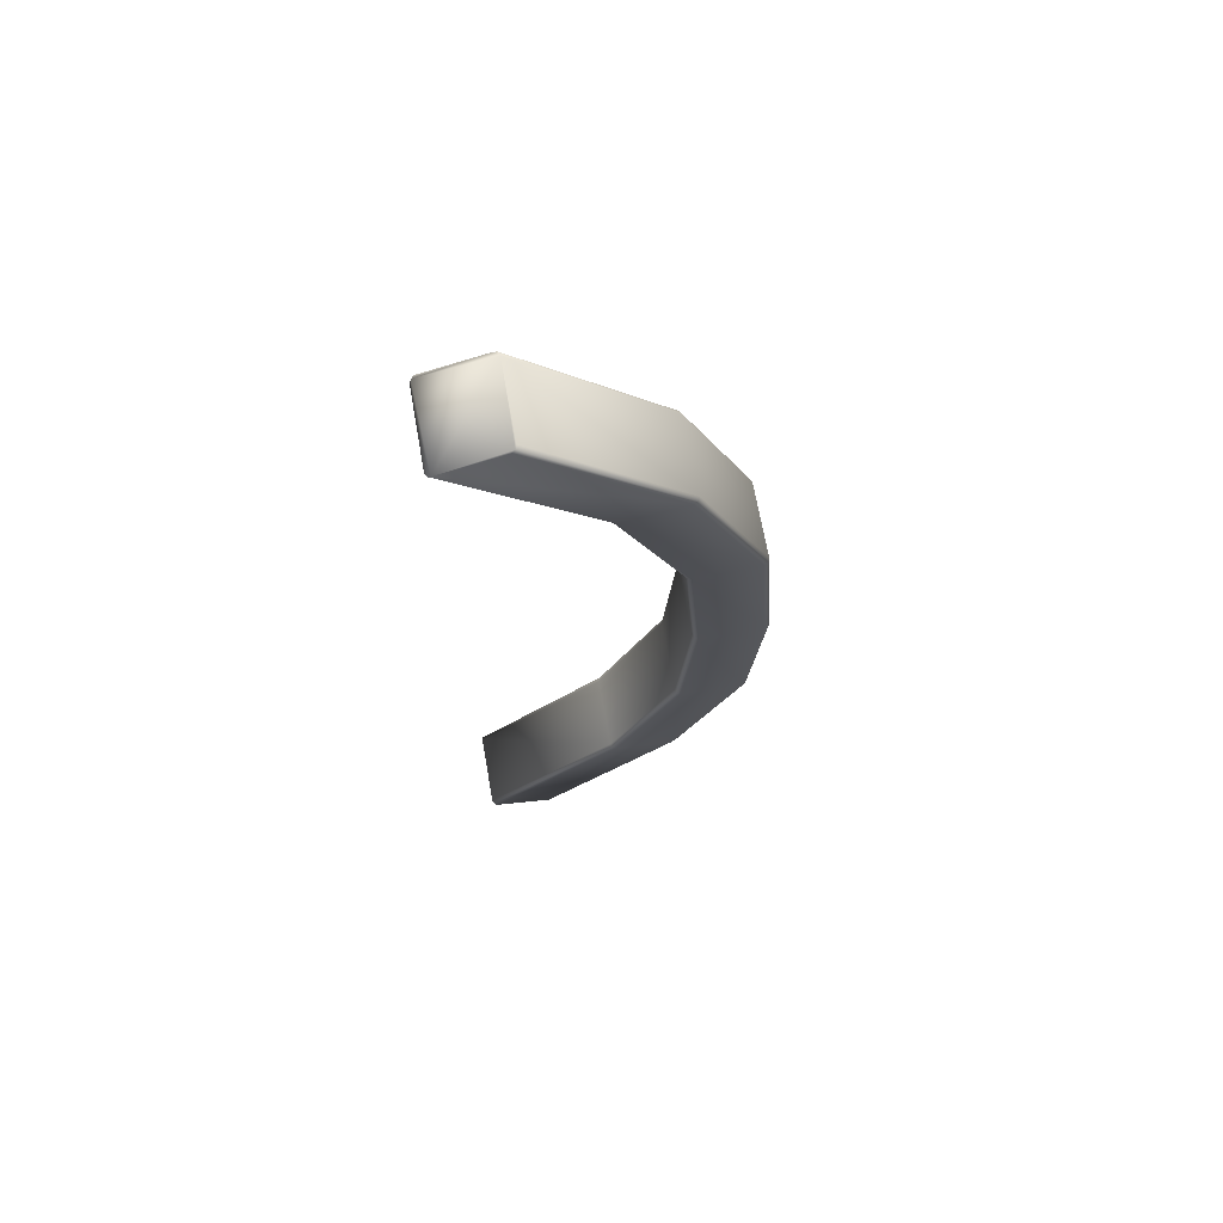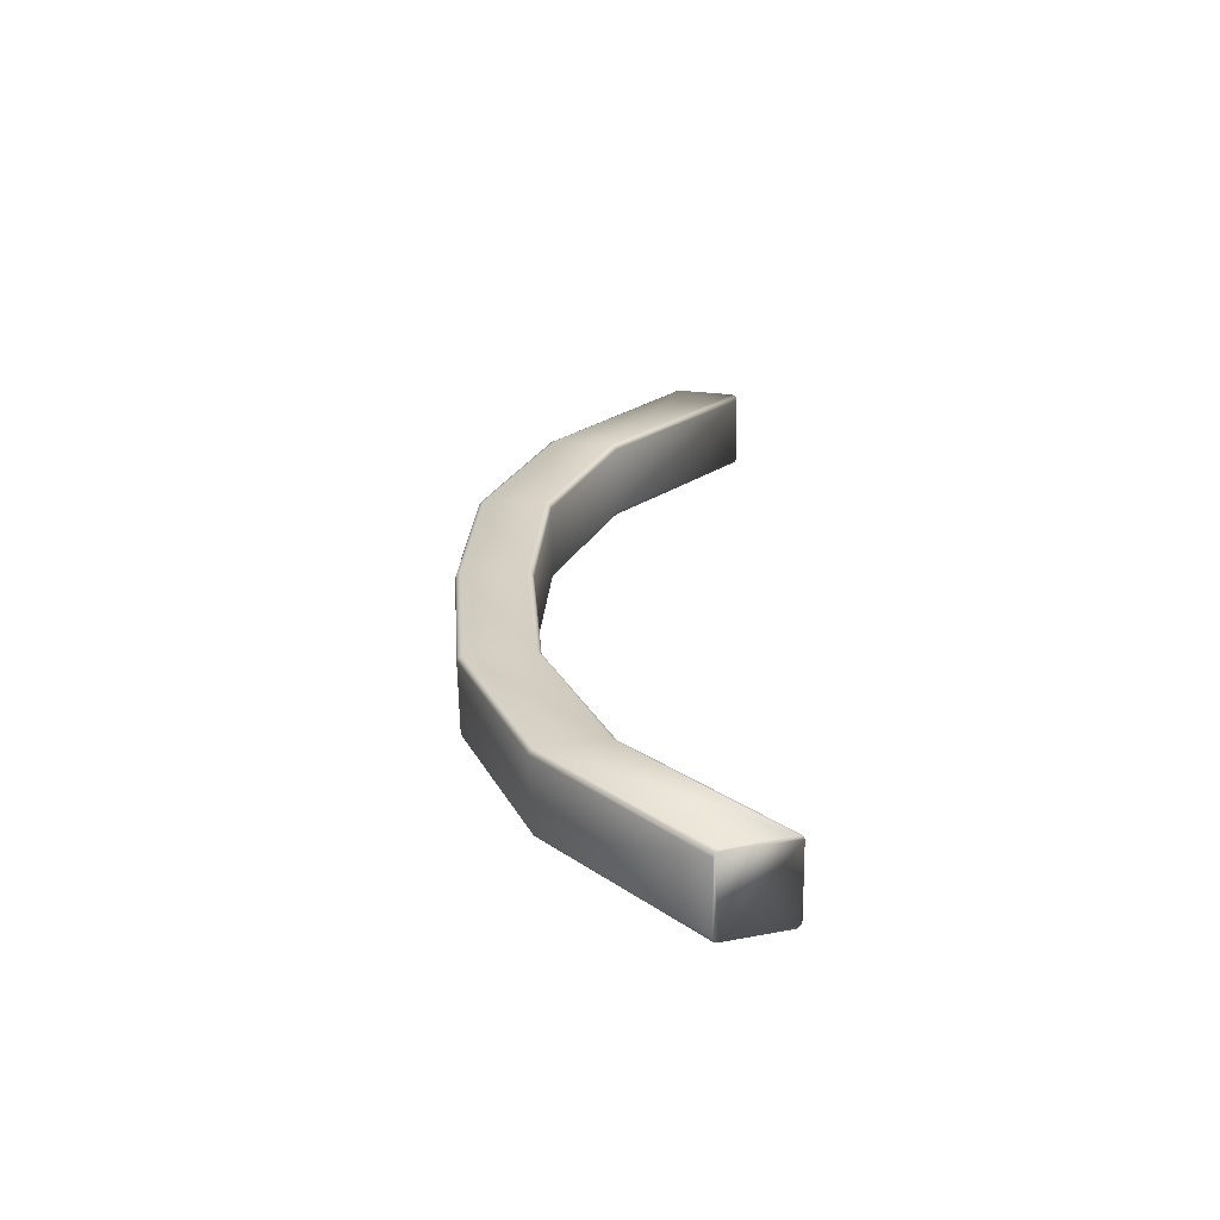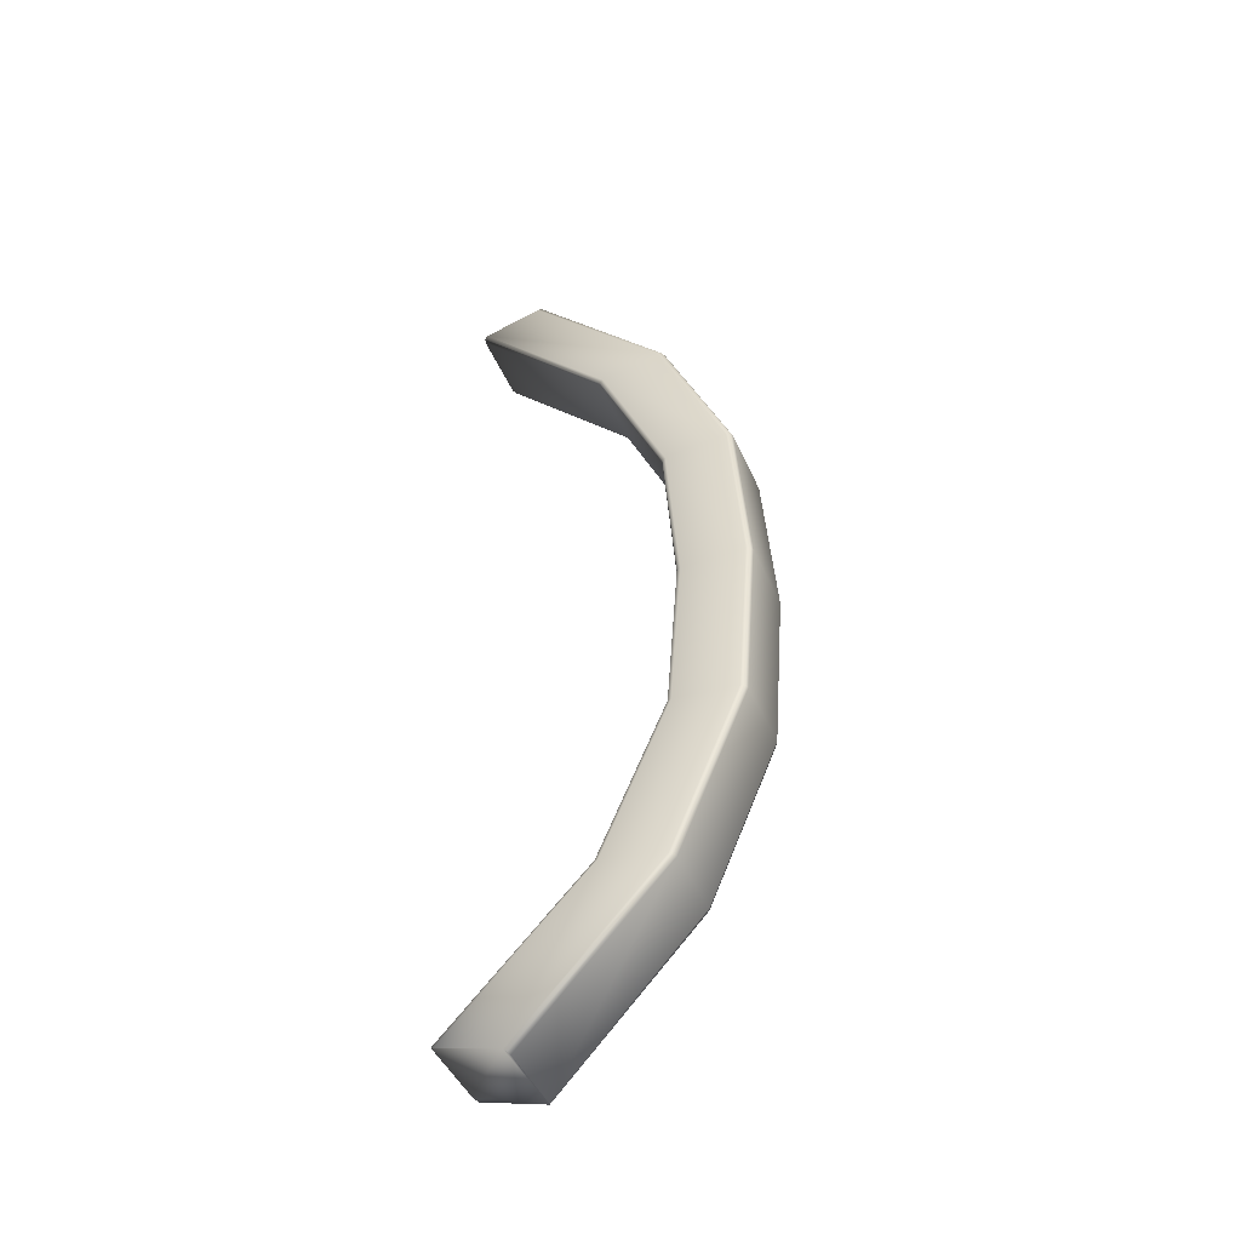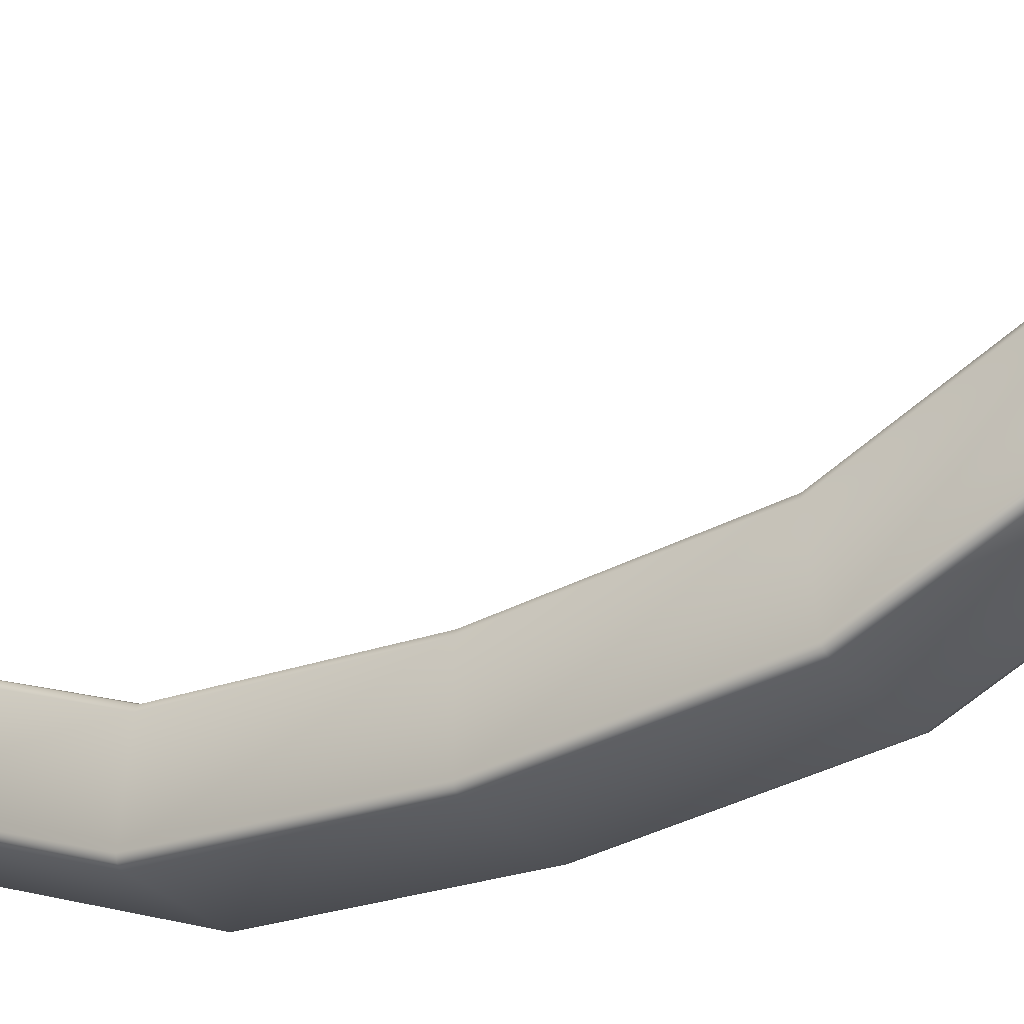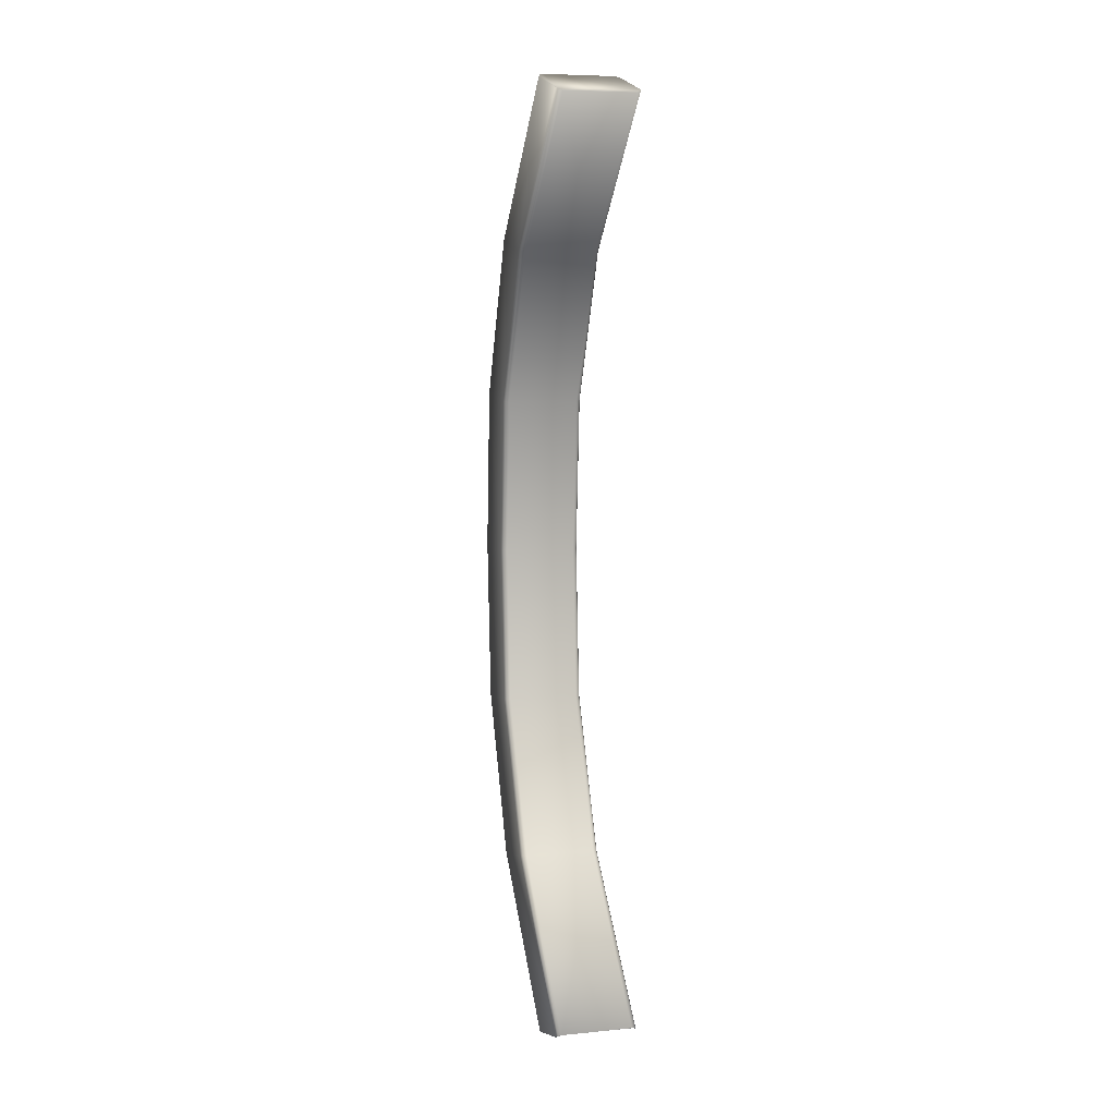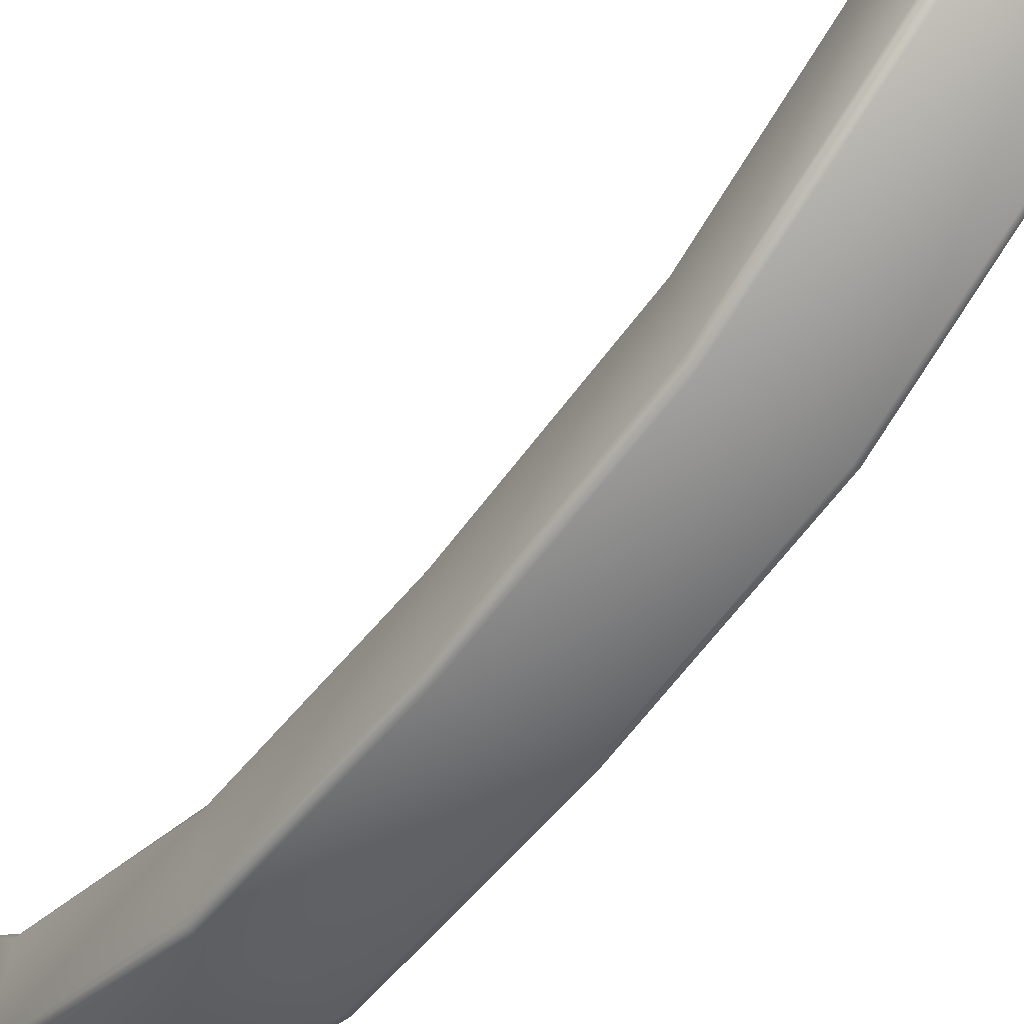
<metadata>
{"format":"obj","ext":"obj","renderer":"f3d","projection":"perspective","resolution":1024,"background":"white","views":[{"elev":69.7,"azim":-100.2,"up":"+Z"},{"elev":-63.4,"azim":91.0,"up":"+Z"},{"elev":-45.5,"azim":-67.4,"up":"+Z"},{"elev":-29.5,"azim":123.7,"up":"+Y"},{"elev":7.5,"azim":164.4,"up":"+Z"},{"elev":-55.1,"azim":-35.9,"up":"+Y"}]}
</metadata>
<code>
v 0.1149 -0.1973 0.3536
v 0.1154 -0.1961 0.3527
v 0.1154 -0.2446 0.3019
v 0.1149 -0.2459 0.3024
v 0.1168 -0.1957 0.3524
v 0.1168 -0.244 0.3018
v 0.1423 -0.1957 0.3524
v 0.1437 -0.1961 0.3527
v 0.1437 -0.2446 0.3019
v 0.1423 -0.244 0.3018
v 0.1443 -0.1973 0.3536
v 0.1443 -0.2459 0.3024
v 0.1149 -0.2184 0.02398
v 0.1154 -0.2195 0.02315
v 0.1154 -0.2688 0.07613
v 0.1149 -0.2675 0.07654
v 0.1168 -0.22 0.02281
v 0.1168 -0.2694 0.07596
v 0.1168 -0.22 0.3605
v 0.1154 -0.2195 0.3601
v 0.1154 -0.2688 0.3071
v 0.1168 -0.2694 0.3073
v 0.1149 -0.2184 0.3593
v 0.1149 -0.2675 0.3067
v 0.1443 -0.2184 0.3593
v 0.1437 -0.2195 0.3601
v 0.1437 -0.2688 0.3071
v 0.1443 -0.2675 0.3067
v 0.1423 -0.22 0.3605
v 0.1423 -0.2694 0.3073
v 0.1168 -0.244 0.08148
v 0.1423 -0.244 0.08148
v 0.1423 -0.1957 0.03087
v 0.1168 -0.1957 0.03087
v 0.1423 -0.22 0.02281
v 0.1423 -0.2694 0.07596
v 0.1443 -0.2675 0.07654
v 0.1443 -0.2184 0.02398
v 0.1443 -0.1973 0.0297
v 0.1443 -0.2459 0.0809
v 0.1149 -0.2459 0.0809
v 0.1149 -0.1973 0.0297
v 0.1149 -0.2915 0.2501
v 0.1149 -0.2694 0.2479
v 0.1423 -0.2674 0.2476
v 0.1168 -0.2674 0.2476
v 0.1443 -0.2915 0.2501
v 0.1443 -0.2694 0.2479
v 0.1168 -0.2934 0.2504
v 0.1423 -0.2934 0.2504
v 0.1149 -0.2959 0.1916
v 0.1149 -0.2736 0.1916
v 0.1423 -0.2716 0.1916
v 0.1168 -0.2716 0.1916
v 0.1443 -0.2959 0.1916
v 0.1443 -0.2736 0.1916
v 0.1168 -0.2978 0.1916
v 0.1423 -0.2978 0.1916
v 0.1149 -0.2915 0.1331
v 0.1149 -0.2694 0.1354
v 0.1423 -0.2674 0.1357
v 0.1168 -0.2674 0.1357
v 0.1443 -0.2915 0.1331
v 0.1443 -0.2694 0.1354
v 0.1168 -0.2934 0.1328
v 0.1423 -0.2934 0.1328
v 0.1437 -0.1961 0.03053
v 0.1437 -0.2195 0.02315
v 0.1154 -0.1961 0.03053
v 0.1154 -0.268 0.2477
v 0.1437 -0.268 0.2477
v 0.1437 -0.2688 0.07613
v 0.1154 -0.2928 0.2503
v 0.1154 -0.2722 0.1916
v 0.1437 -0.2722 0.1916
v 0.1437 -0.2928 0.2503
v 0.1154 -0.2972 0.1916
v 0.1154 -0.268 0.1356
v 0.1437 -0.268 0.1356
v 0.1437 -0.2972 0.1916
v 0.1154 -0.2928 0.1329
v 0.1154 -0.2446 0.08131
v 0.1437 -0.2446 0.08131
v 0.1437 -0.2928 0.1329
f 1 2 3
f 3 4 1
f 2 5 6
f 6 3 2
f 7 8 9
f 9 10 7
f 8 11 12
f 12 9 8
f 13 14 15
f 15 16 13
f 14 17 18
f 18 15 14
f 19 20 21
f 21 22 19
f 20 23 24
f 24 21 20
f 25 26 27
f 27 28 25
f 26 29 30
f 30 27 26
f 31 32 33
f 33 34 31
f 18 17 35
f 35 36 18
f 37 38 39
f 39 40 37
f 13 16 41
f 41 42 13
f 24 23 1
f 1 4 24
f 6 5 7
f 7 10 6
f 25 28 12
f 12 11 25
f 22 30 29
f 29 19 22
f 43 24 4
f 4 44 43
f 6 10 45
f 45 46 6
f 28 47 48
f 48 12 28
f 49 50 30
f 30 22 49
f 51 43 44
f 44 52 51
f 46 45 53
f 53 54 46
f 47 55 56
f 56 48 47
f 57 58 50
f 50 49 57
f 59 51 52
f 52 60 59
f 54 53 61
f 61 62 54
f 55 63 64
f 64 56 55
f 65 66 58
f 58 57 65
f 16 59 60
f 60 41 16
f 62 61 32
f 32 31 62
f 63 37 40
f 40 64 63
f 18 36 66
f 66 65 18
f 29 26 25
f 25 11 8
f 8 7 5
f 5 2 1
f 1 23 20
f 20 19 29
f 29 25 8
f 8 5 1
f 1 20 29
f 8 1 29
f 33 67 39
f 39 38 68
f 68 35 17
f 17 14 13
f 13 42 69
f 69 34 33
f 33 39 68
f 68 17 13
f 13 69 33
f 68 13 33
f 4 3 70
f 70 44 4
f 3 6 46
f 46 70 3
f 10 9 71
f 71 45 10
f 9 12 48
f 48 71 9
f 35 68 72
f 72 36 35
f 68 38 37
f 37 72 68
f 22 21 73
f 73 49 22
f 21 24 43
f 43 73 21
f 44 70 74
f 74 52 44
f 70 46 54
f 54 74 70
f 45 71 75
f 75 53 45
f 71 48 56
f 56 75 71
f 28 27 76
f 76 47 28
f 27 30 50
f 50 76 27
f 49 73 77
f 77 57 49
f 73 43 51
f 51 77 73
f 52 74 78
f 78 60 52
f 74 54 62
f 62 78 74
f 53 75 79
f 79 61 53
f 75 56 64
f 64 79 75
f 47 76 80
f 80 55 47
f 76 50 58
f 58 80 76
f 57 77 81
f 81 65 57
f 77 51 59
f 59 81 77
f 60 78 82
f 82 41 60
f 78 62 31
f 31 82 78
f 61 79 83
f 83 32 61
f 79 64 40
f 40 83 79
f 55 80 84
f 84 63 55
f 80 58 66
f 66 84 80
f 16 15 81
f 81 59 16
f 15 18 65
f 65 81 15
f 41 82 69
f 69 42 41
f 82 31 34
f 34 69 82
f 32 83 67
f 67 33 32
f 83 40 39
f 39 67 83
f 36 72 84
f 84 66 36
f 72 37 63
f 63 84 72

</code>
